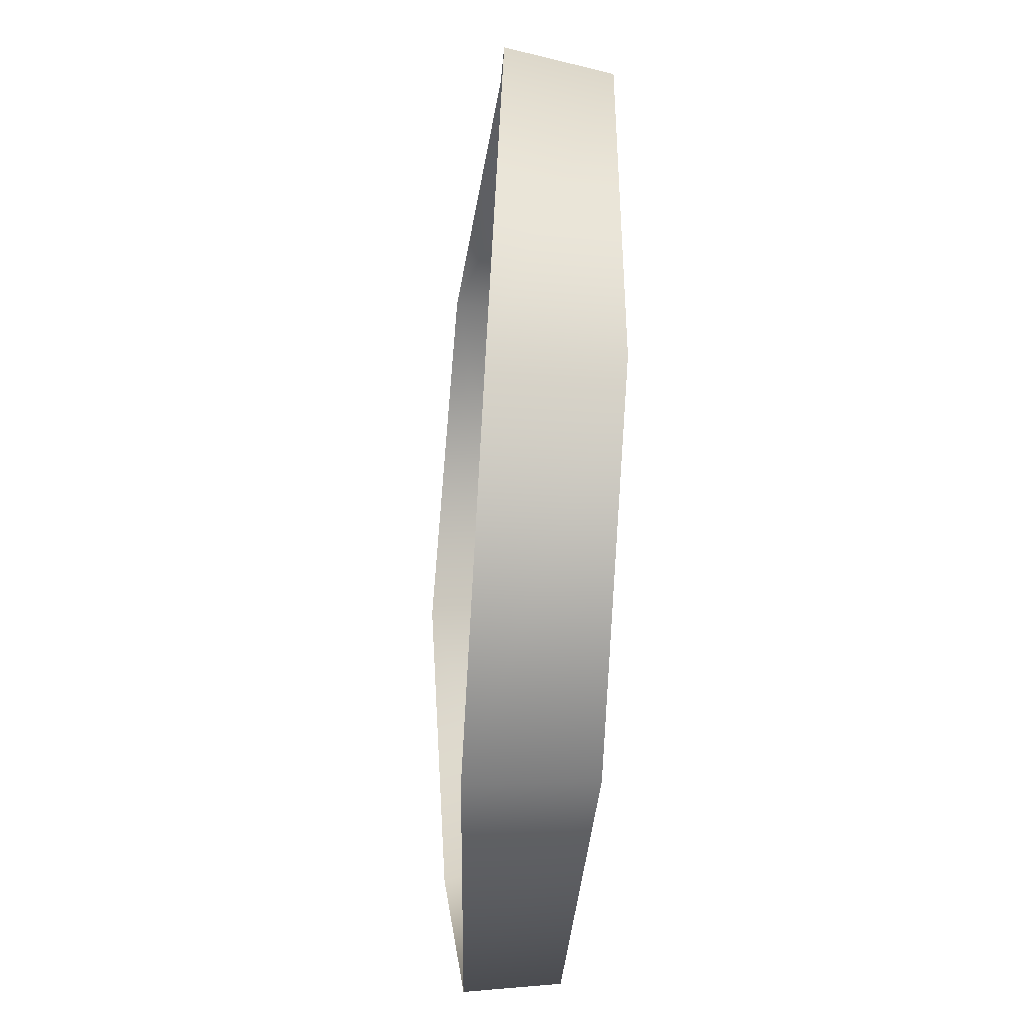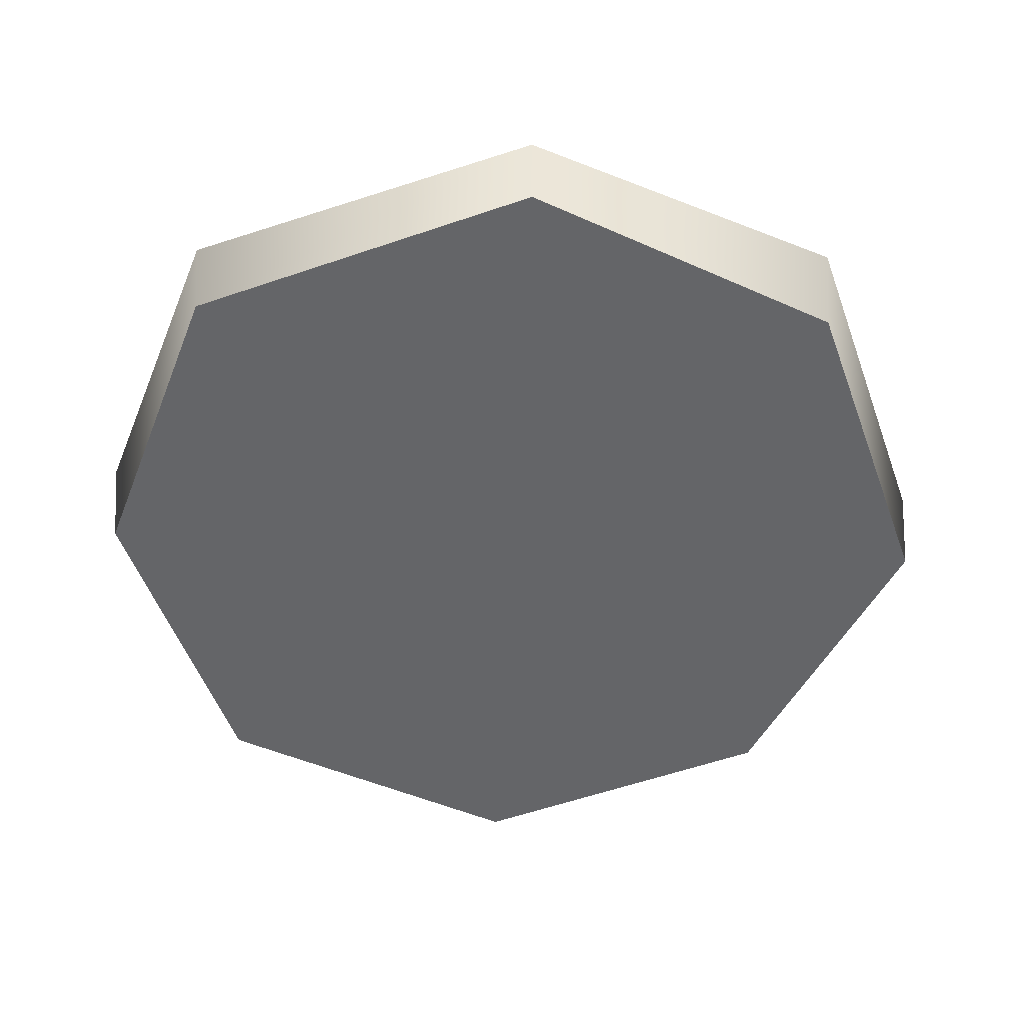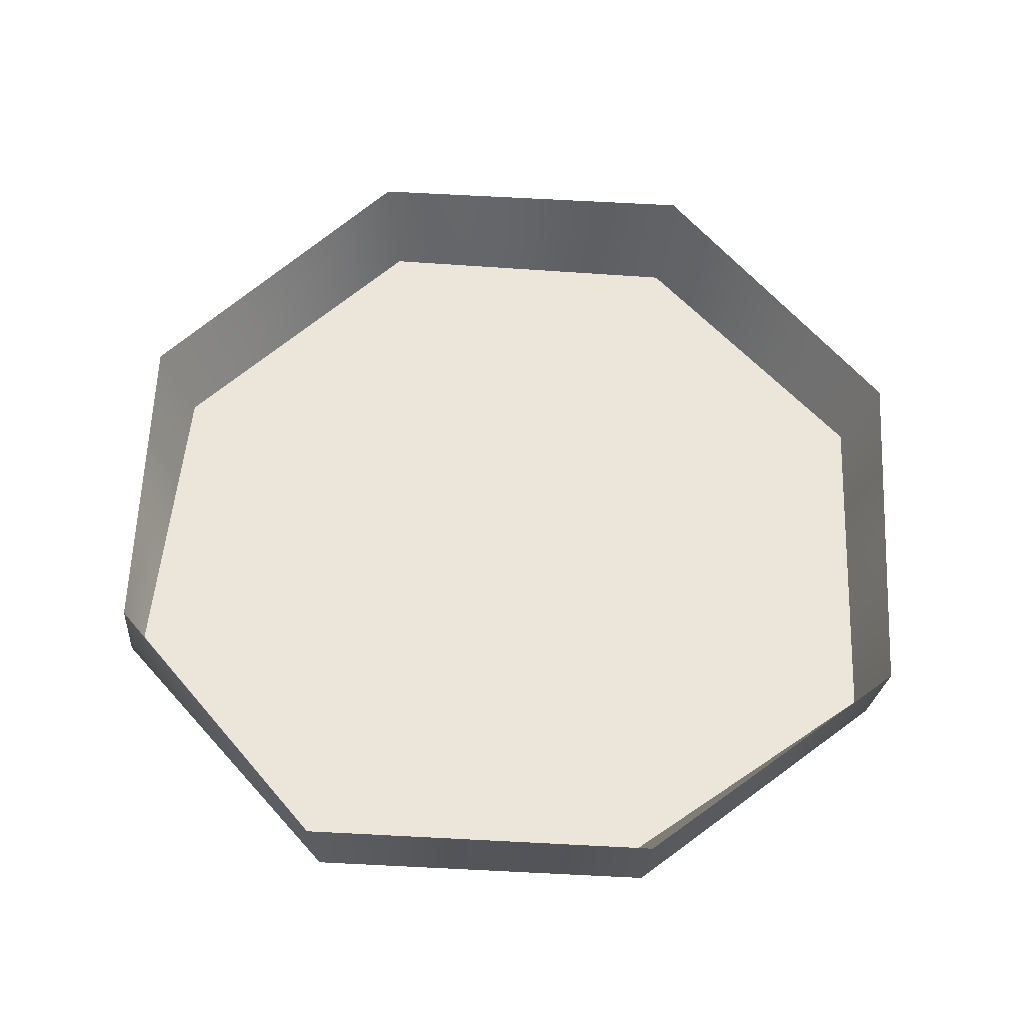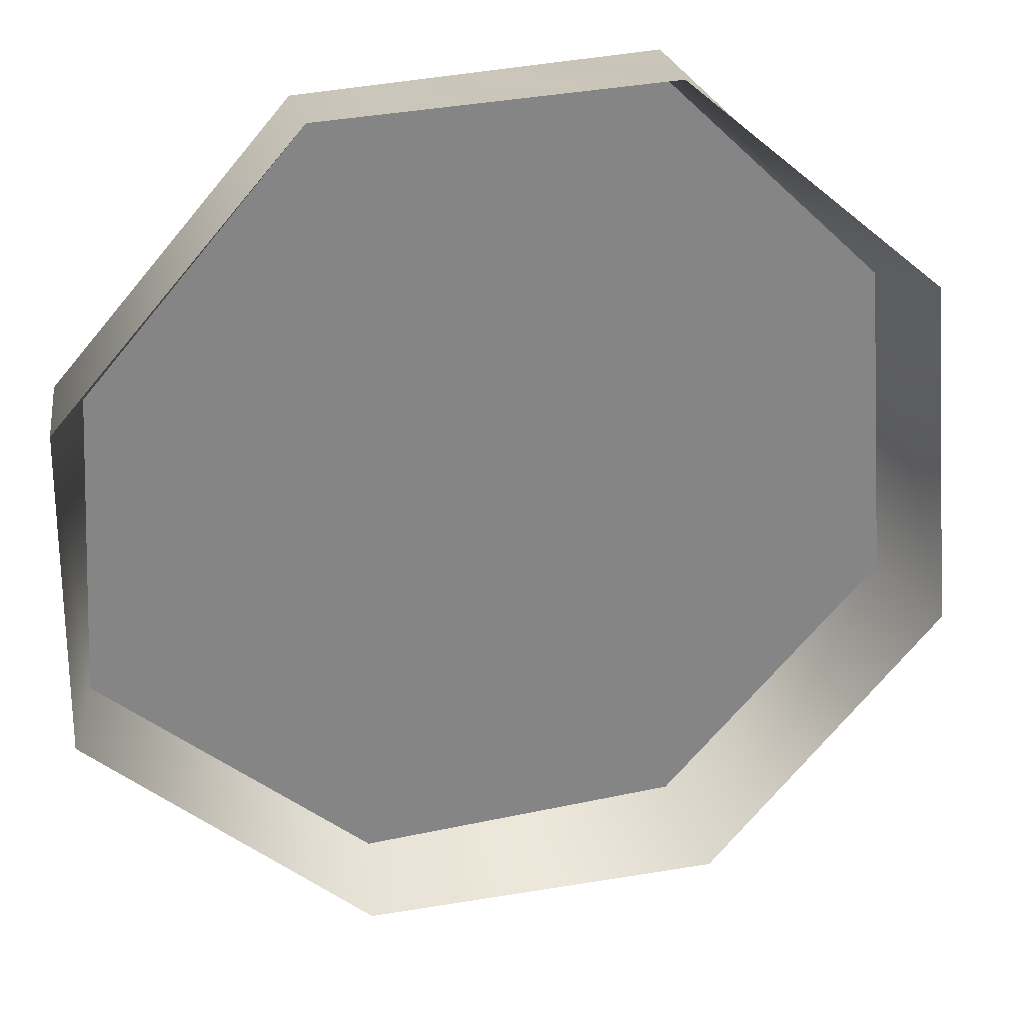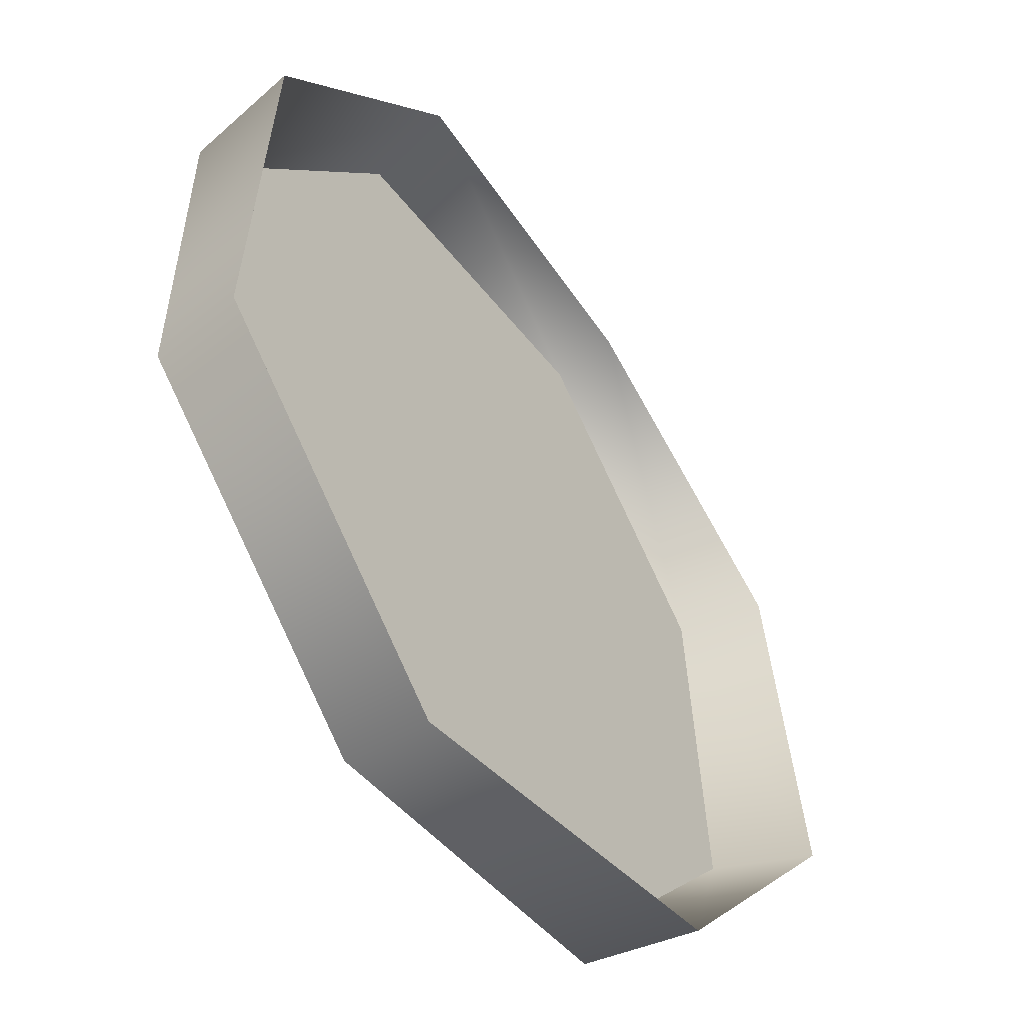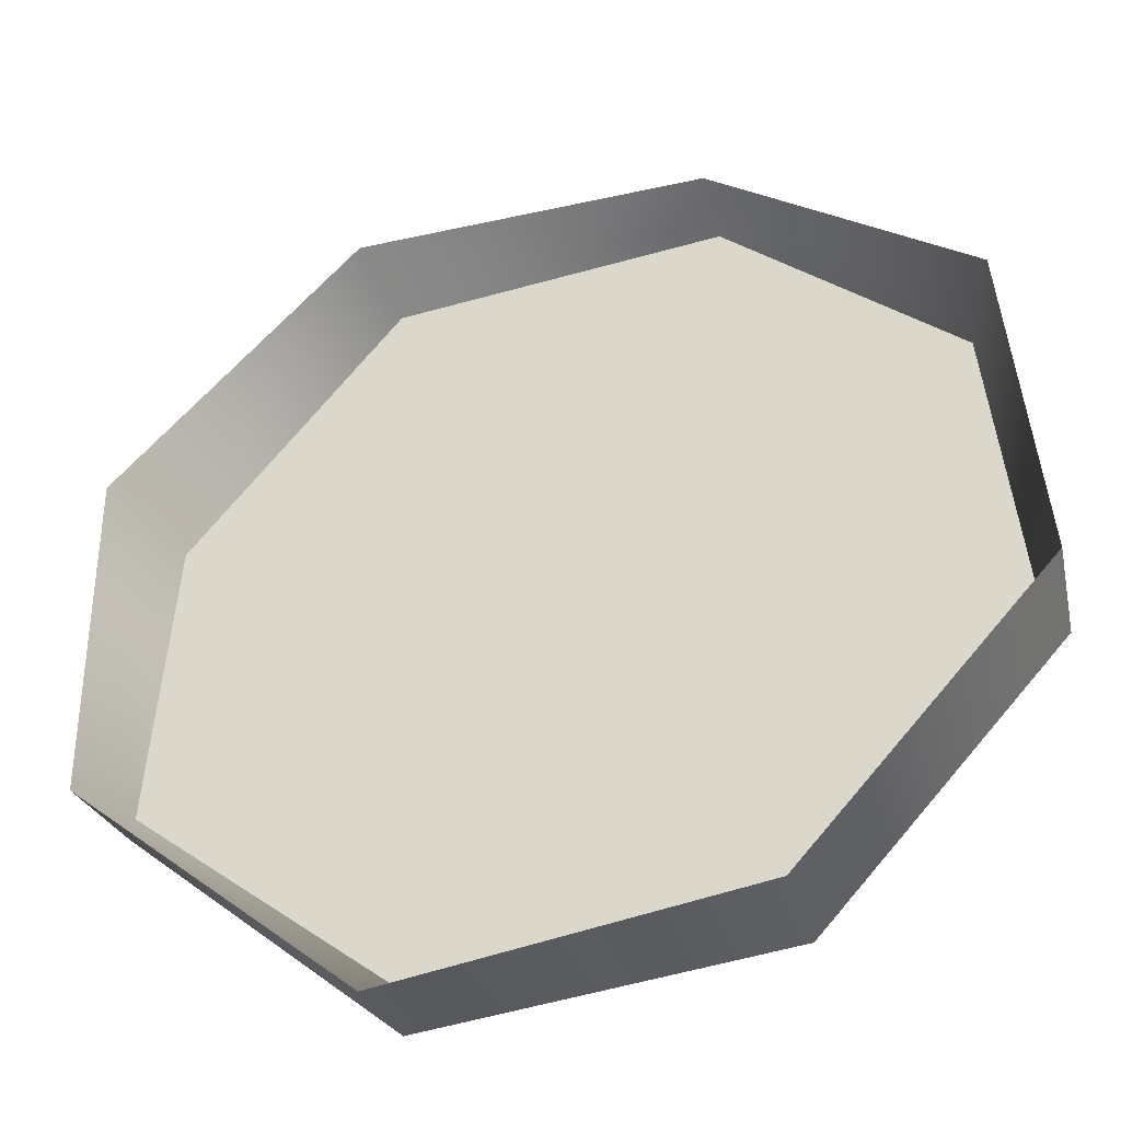
<metadata>
{"format":"obj","ext":"obj","renderer":"f3d","projection":"perspective","resolution":1024,"background":"white","views":[{"elev":-35.7,"azim":-94.7,"up":"+Z"},{"elev":-51.6,"azim":157.4,"up":"+Y"},{"elev":57.6,"azim":51.3,"up":"+Y"},{"elev":28.1,"azim":164.8,"up":"+Z"},{"elev":-49.8,"azim":125.8,"up":"+Z"},{"elev":-41.0,"azim":-161.5,"up":"+Z"}]}
</metadata>
<code>
g p011v001_l
v 0.3361 -0.0527 -0.9235
v 0.3286 -0.2412 -0.9028
v 0.9043 -0.2412 -0.3664
v 0.931 -0.04274 -0.3805
v 0.9235 -0.0007896 0.3361
v 0.8921 -0.2412 0.3247
v 0.4153 -0.02171 0.8907
v 0.406 -0.2412 0.8707
v 0.3361 -0.0527 -0.9235
v -0.3995 -0.2412 -0.863
v 0.3286 -0.2412 -0.9028
v -0.4153 0.001957 -0.8907
v -0.8961 -0.2412 -0.3261
v -0.9235 -0.0004663 -0.3361
v -0.8365 -0.2412 0.4039
v -0.8692 -0.03329 0.4232
v 0.4153 -0.02171 0.8907
v 0.406 -0.2412 0.8707
v -0.3276 -0.2412 0.9
v -0.3214 -0.06852 0.8941
v -0.8365 -0.2412 0.4039
v -0.3214 -0.06852 0.8941
v -0.8692 -0.03329 0.4232
v -0.3995 -0.2412 -0.863
v 0.9043 -0.2412 -0.3664
v 0.3286 -0.2412 -0.9028
v 0.8921 -0.2412 0.3247
v -0.8961 -0.2412 -0.3261
v 0.406 -0.2412 0.8707
v -0.8365 -0.2412 0.4039
v -0.3276 -0.2412 0.9
v -0.8961 -0.2412 -0.3261
v 0.8921 -0.2412 0.3247
v -0.381 -0.2081 -0.8172
v 0.3078 -0.2081 -0.8453
v 0.8804 -0.2081 -0.3455
v -0.858 -0.2081 -0.3122
v 0.8413 -0.2081 0.3063
v 0.3912 -0.2081 0.8544
v -0.8015 -0.2081 0.3924
v -0.3151 -0.2081 0.8661
v -0.9235 -0.0004663 -0.3361
v -0.8015 -0.2081 0.3924
v -0.8692 -0.03329 0.4232
v -0.858 -0.2081 -0.3122
v -0.4153 0.001957 -0.8907
v -0.381 -0.2081 -0.8172
v 0.3361 -0.0527 -0.9235
v 0.3078 -0.2081 -0.8453
v 0.3361 -0.0527 -0.9235
v 0.8804 -0.2081 -0.3455
v 0.3078 -0.2081 -0.8453
v 0.931 -0.04274 -0.3805
v 0.9235 -0.0007896 0.3361
v 0.8413 -0.2081 0.3063
v 0.4153 -0.02171 0.8907
v 0.3912 -0.2081 0.8544
v 0.4153 -0.02171 0.8907
v -0.3214 -0.06852 0.8941
v -0.3151 -0.2081 0.8661
v 0.3912 -0.2081 0.8544
v -0.3214 -0.06852 0.8941
v -0.8015 -0.2081 0.3924
v -0.8692 -0.03329 0.4232
g p011v001_l_0
f 3 2 1
f 4 3 1
f 4 5 3
f 5 6 3
f 6 5 7
f 8 6 7
f 11 10 9
f 10 12 9
f 10 13 12
f 13 14 12
f 13 15 14
f 15 16 14
f 19 18 17
f 20 19 17
f 19 22 21
f 22 23 21
f 26 25 24
f 25 27 24
f 27 28 24
f 31 30 29
f 30 32 29
f 32 33 29
f 36 35 34
f 36 34 37
f 38 36 37
f 39 38 37
f 40 39 37
f 40 41 39
f 44 43 42
f 43 45 42
f 42 45 46
f 45 47 46
f 46 47 48
f 47 49 48
f 52 51 50
f 51 53 50
f 53 51 54
f 51 55 54
f 54 55 56
f 55 57 56
f 60 59 58
f 61 60 58
f 60 63 62
f 63 64 62

</code>
